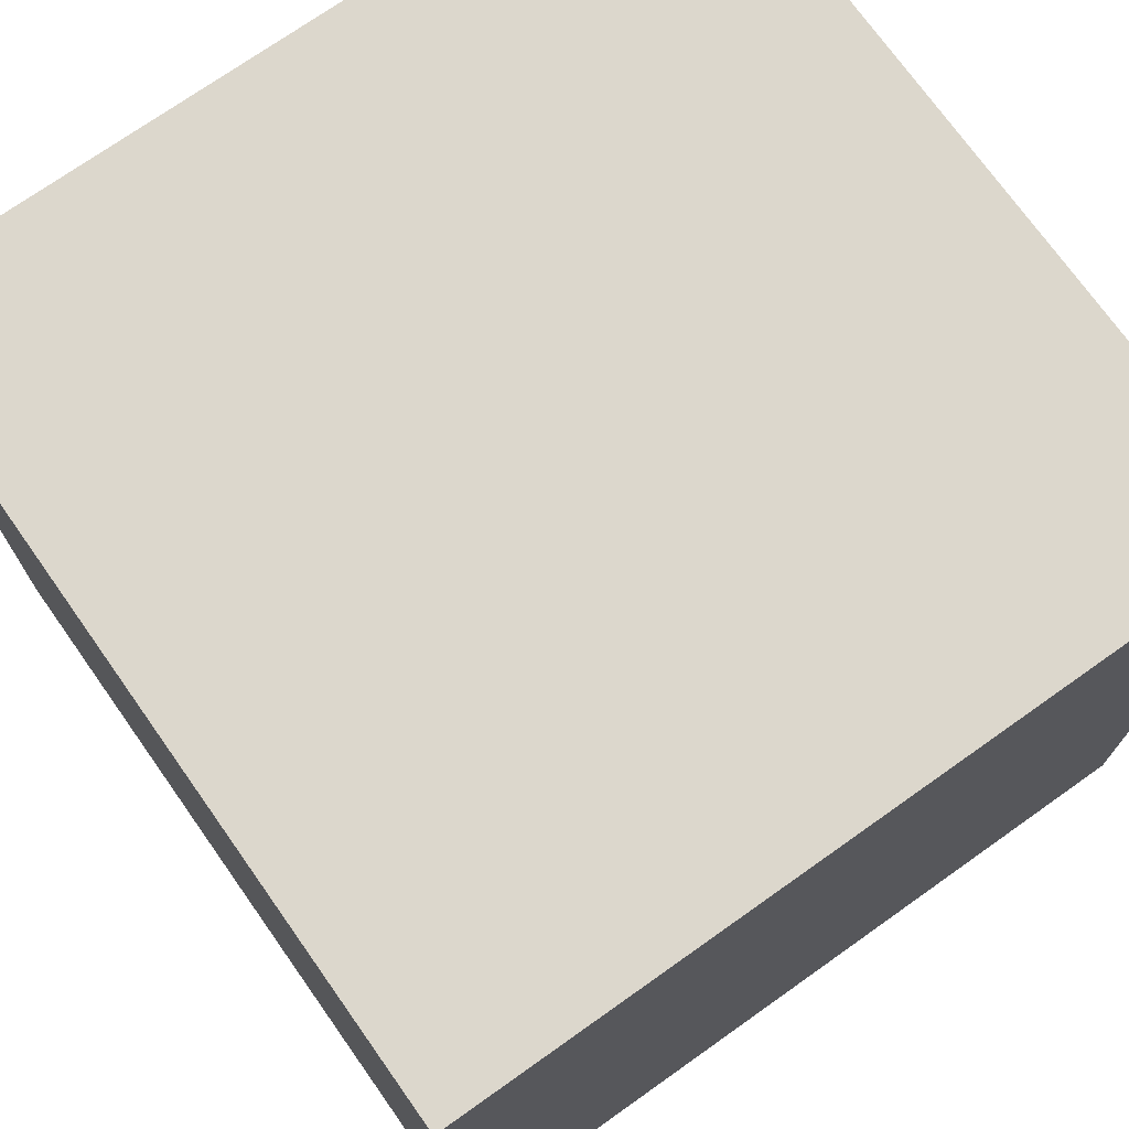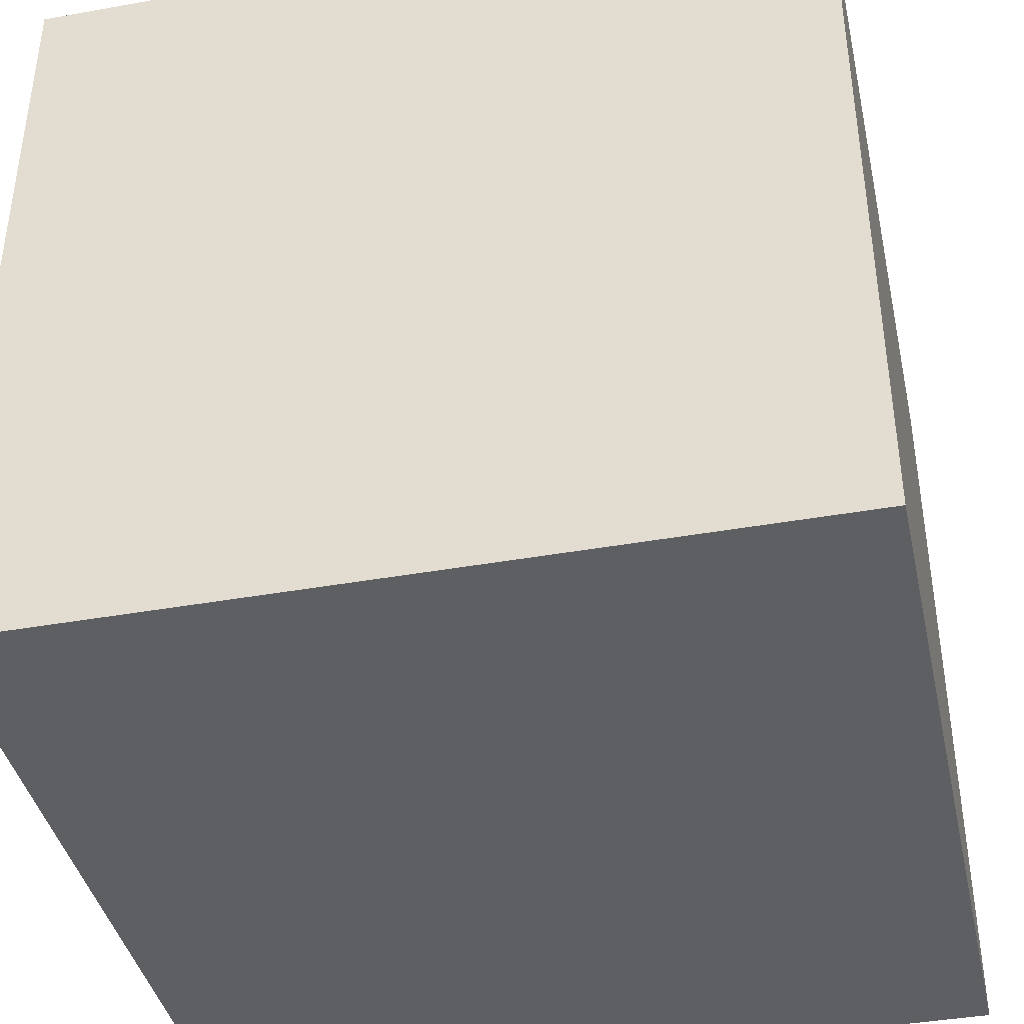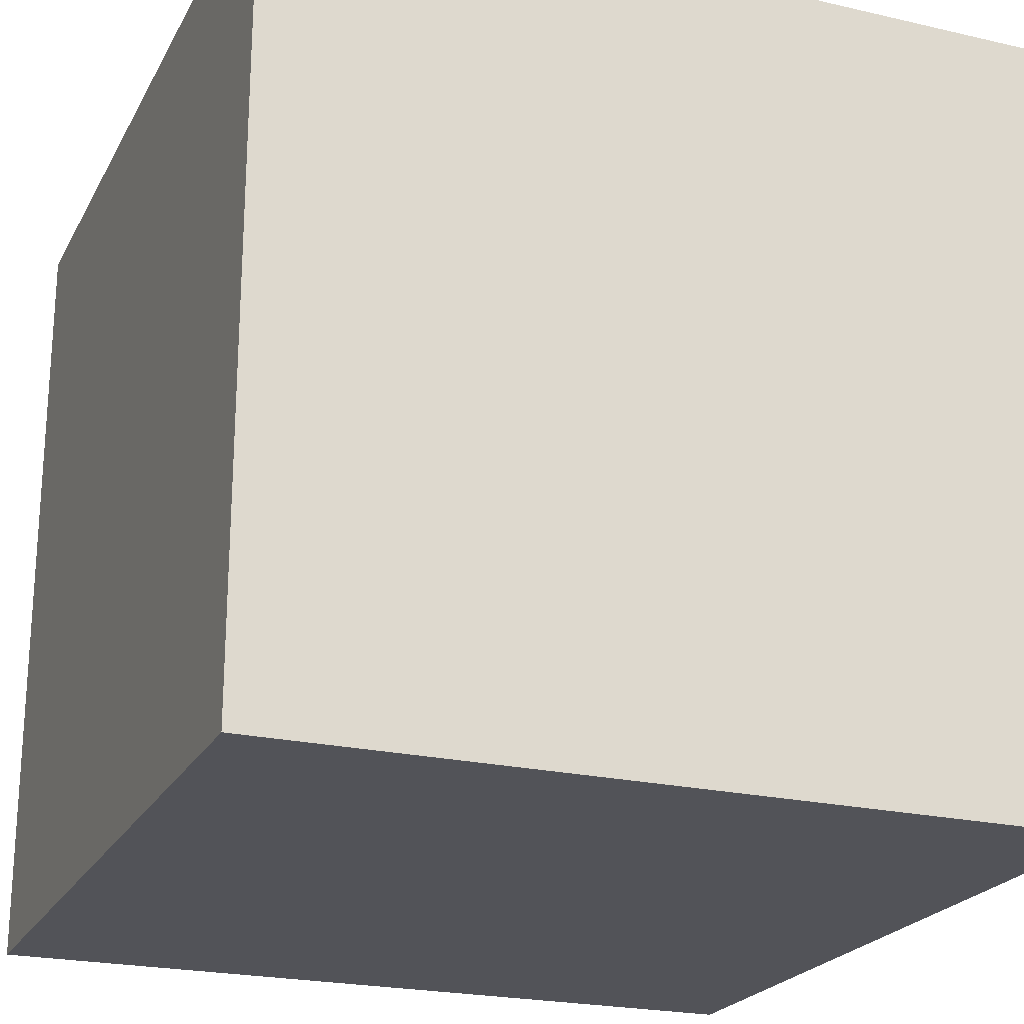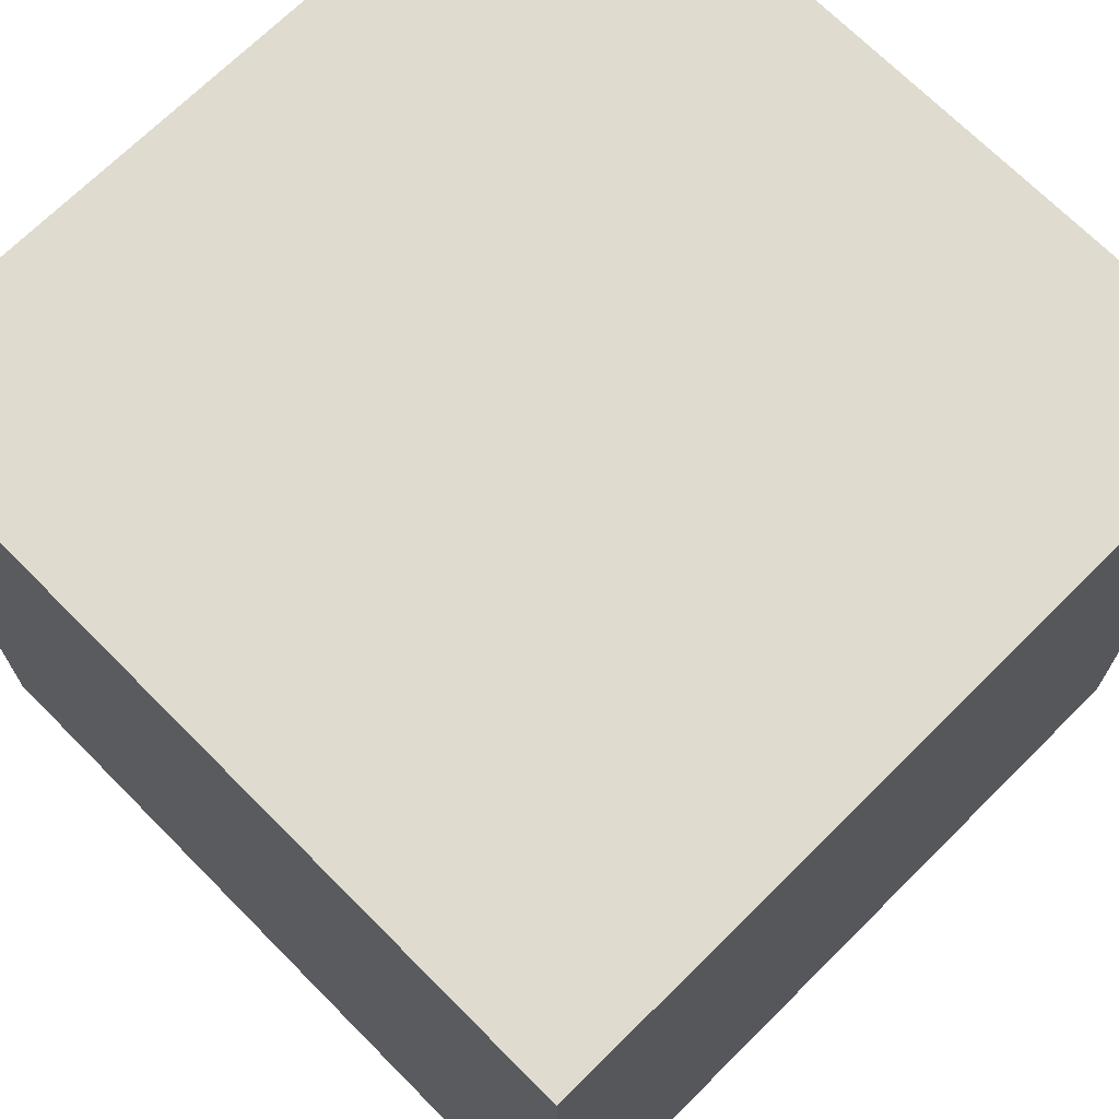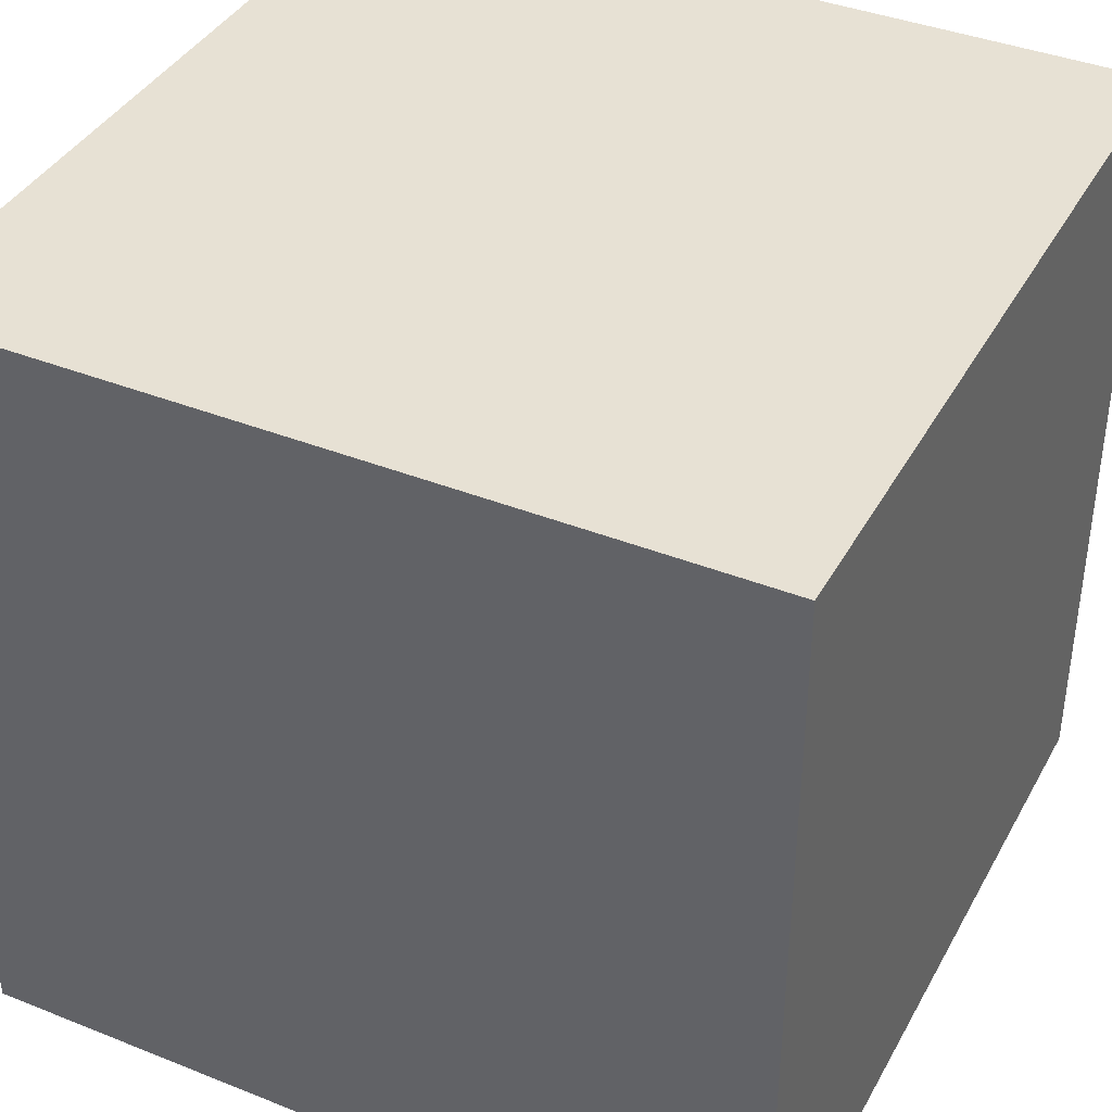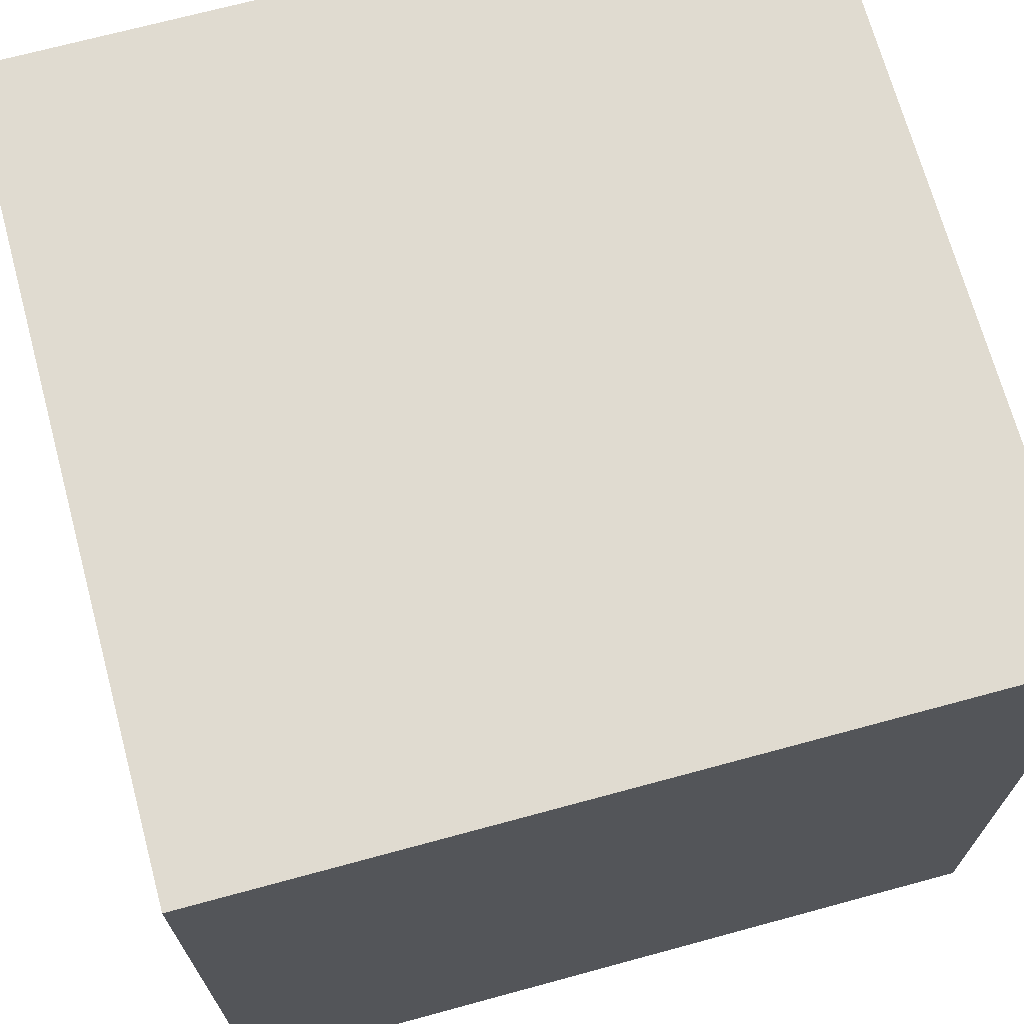
<metadata>
{"format":"obj","ext":"obj","renderer":"f3d","projection":"perspective","resolution":1024,"background":"white","views":[{"elev":73.0,"azim":-125.3,"up":"+Y"},{"elev":-40.5,"azim":-167.6,"up":"+Y"},{"elev":-22.6,"azim":-21.7,"up":"+Y"},{"elev":70.3,"azim":135.2,"up":"+Y"},{"elev":39.4,"azim":116.4,"up":"+Y"},{"elev":69.8,"azim":-15.2,"up":"+Y"}]}
</metadata>
<code>
o Cube_Cube.003
v 0 0 -0
v 0 1 -0
v 0 0 -1
v 0 1 -1
v 1 0 -0
v 1 1 -0
v 1 0 -1
v 1 1 -1
f 1 2 4 3
f 3 4 8 7
f 7 8 6 5
f 5 6 2 1
f 3 7 5 1
f 8 4 2 6

</code>
